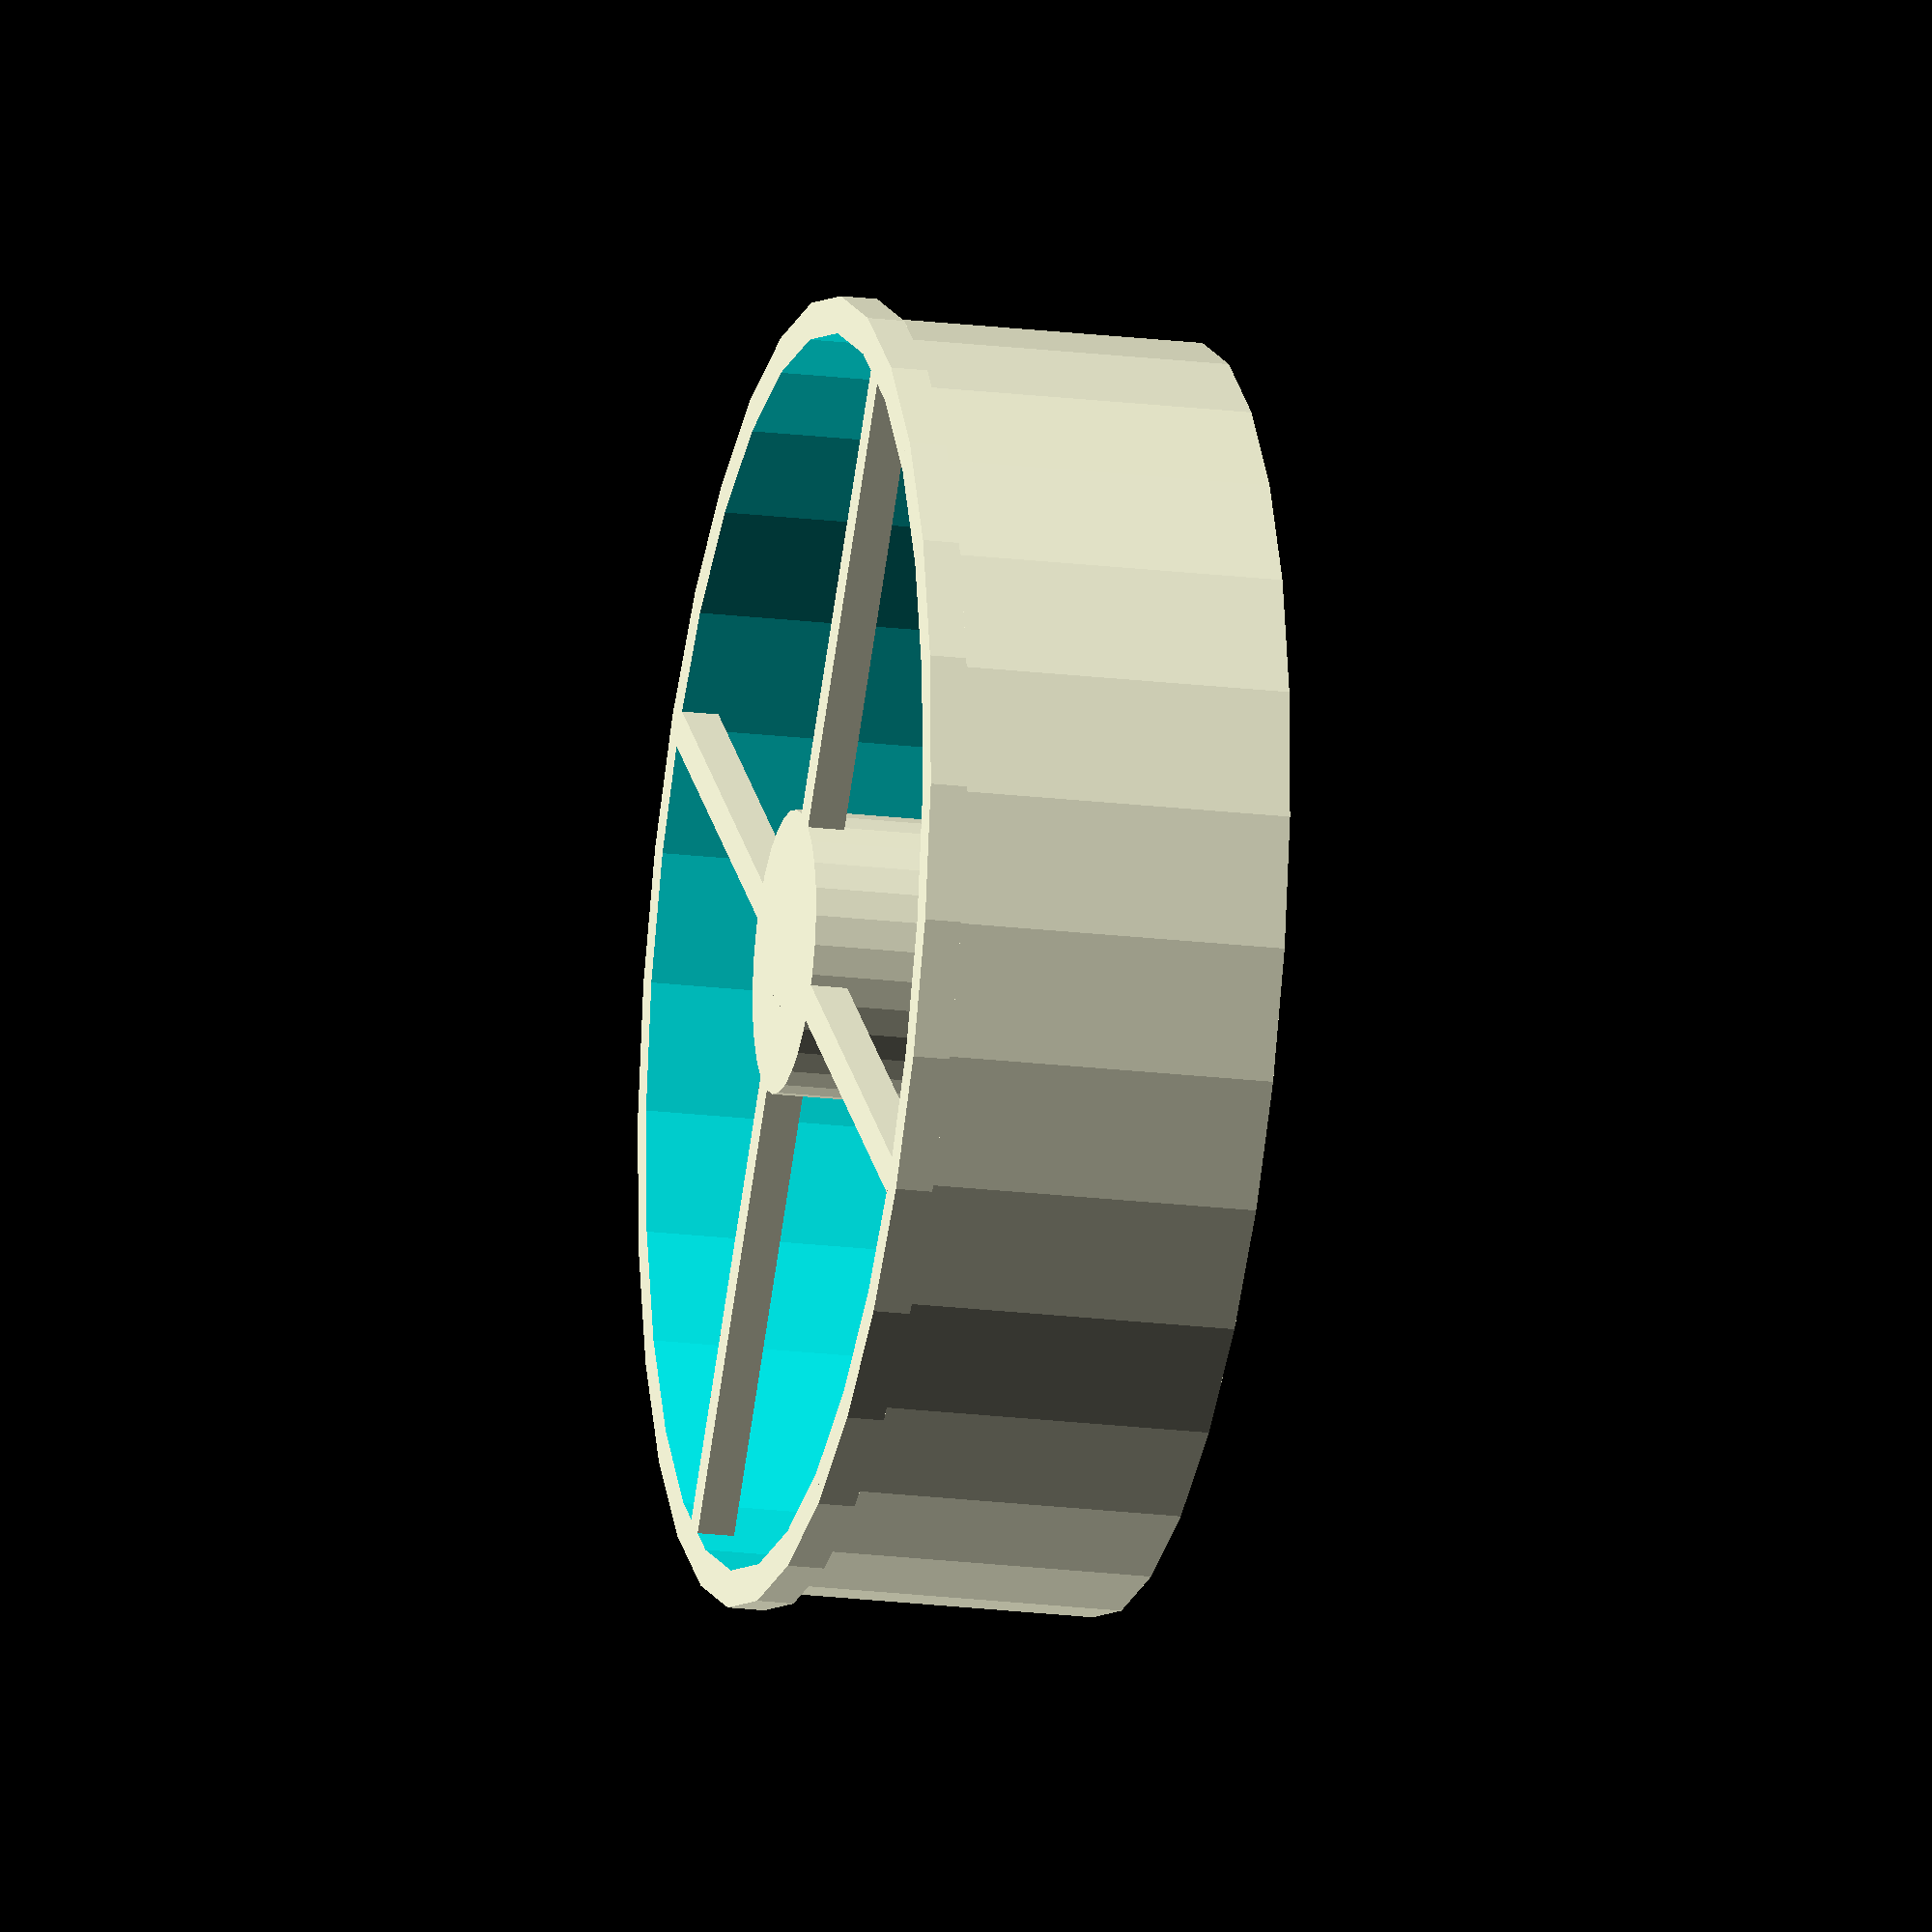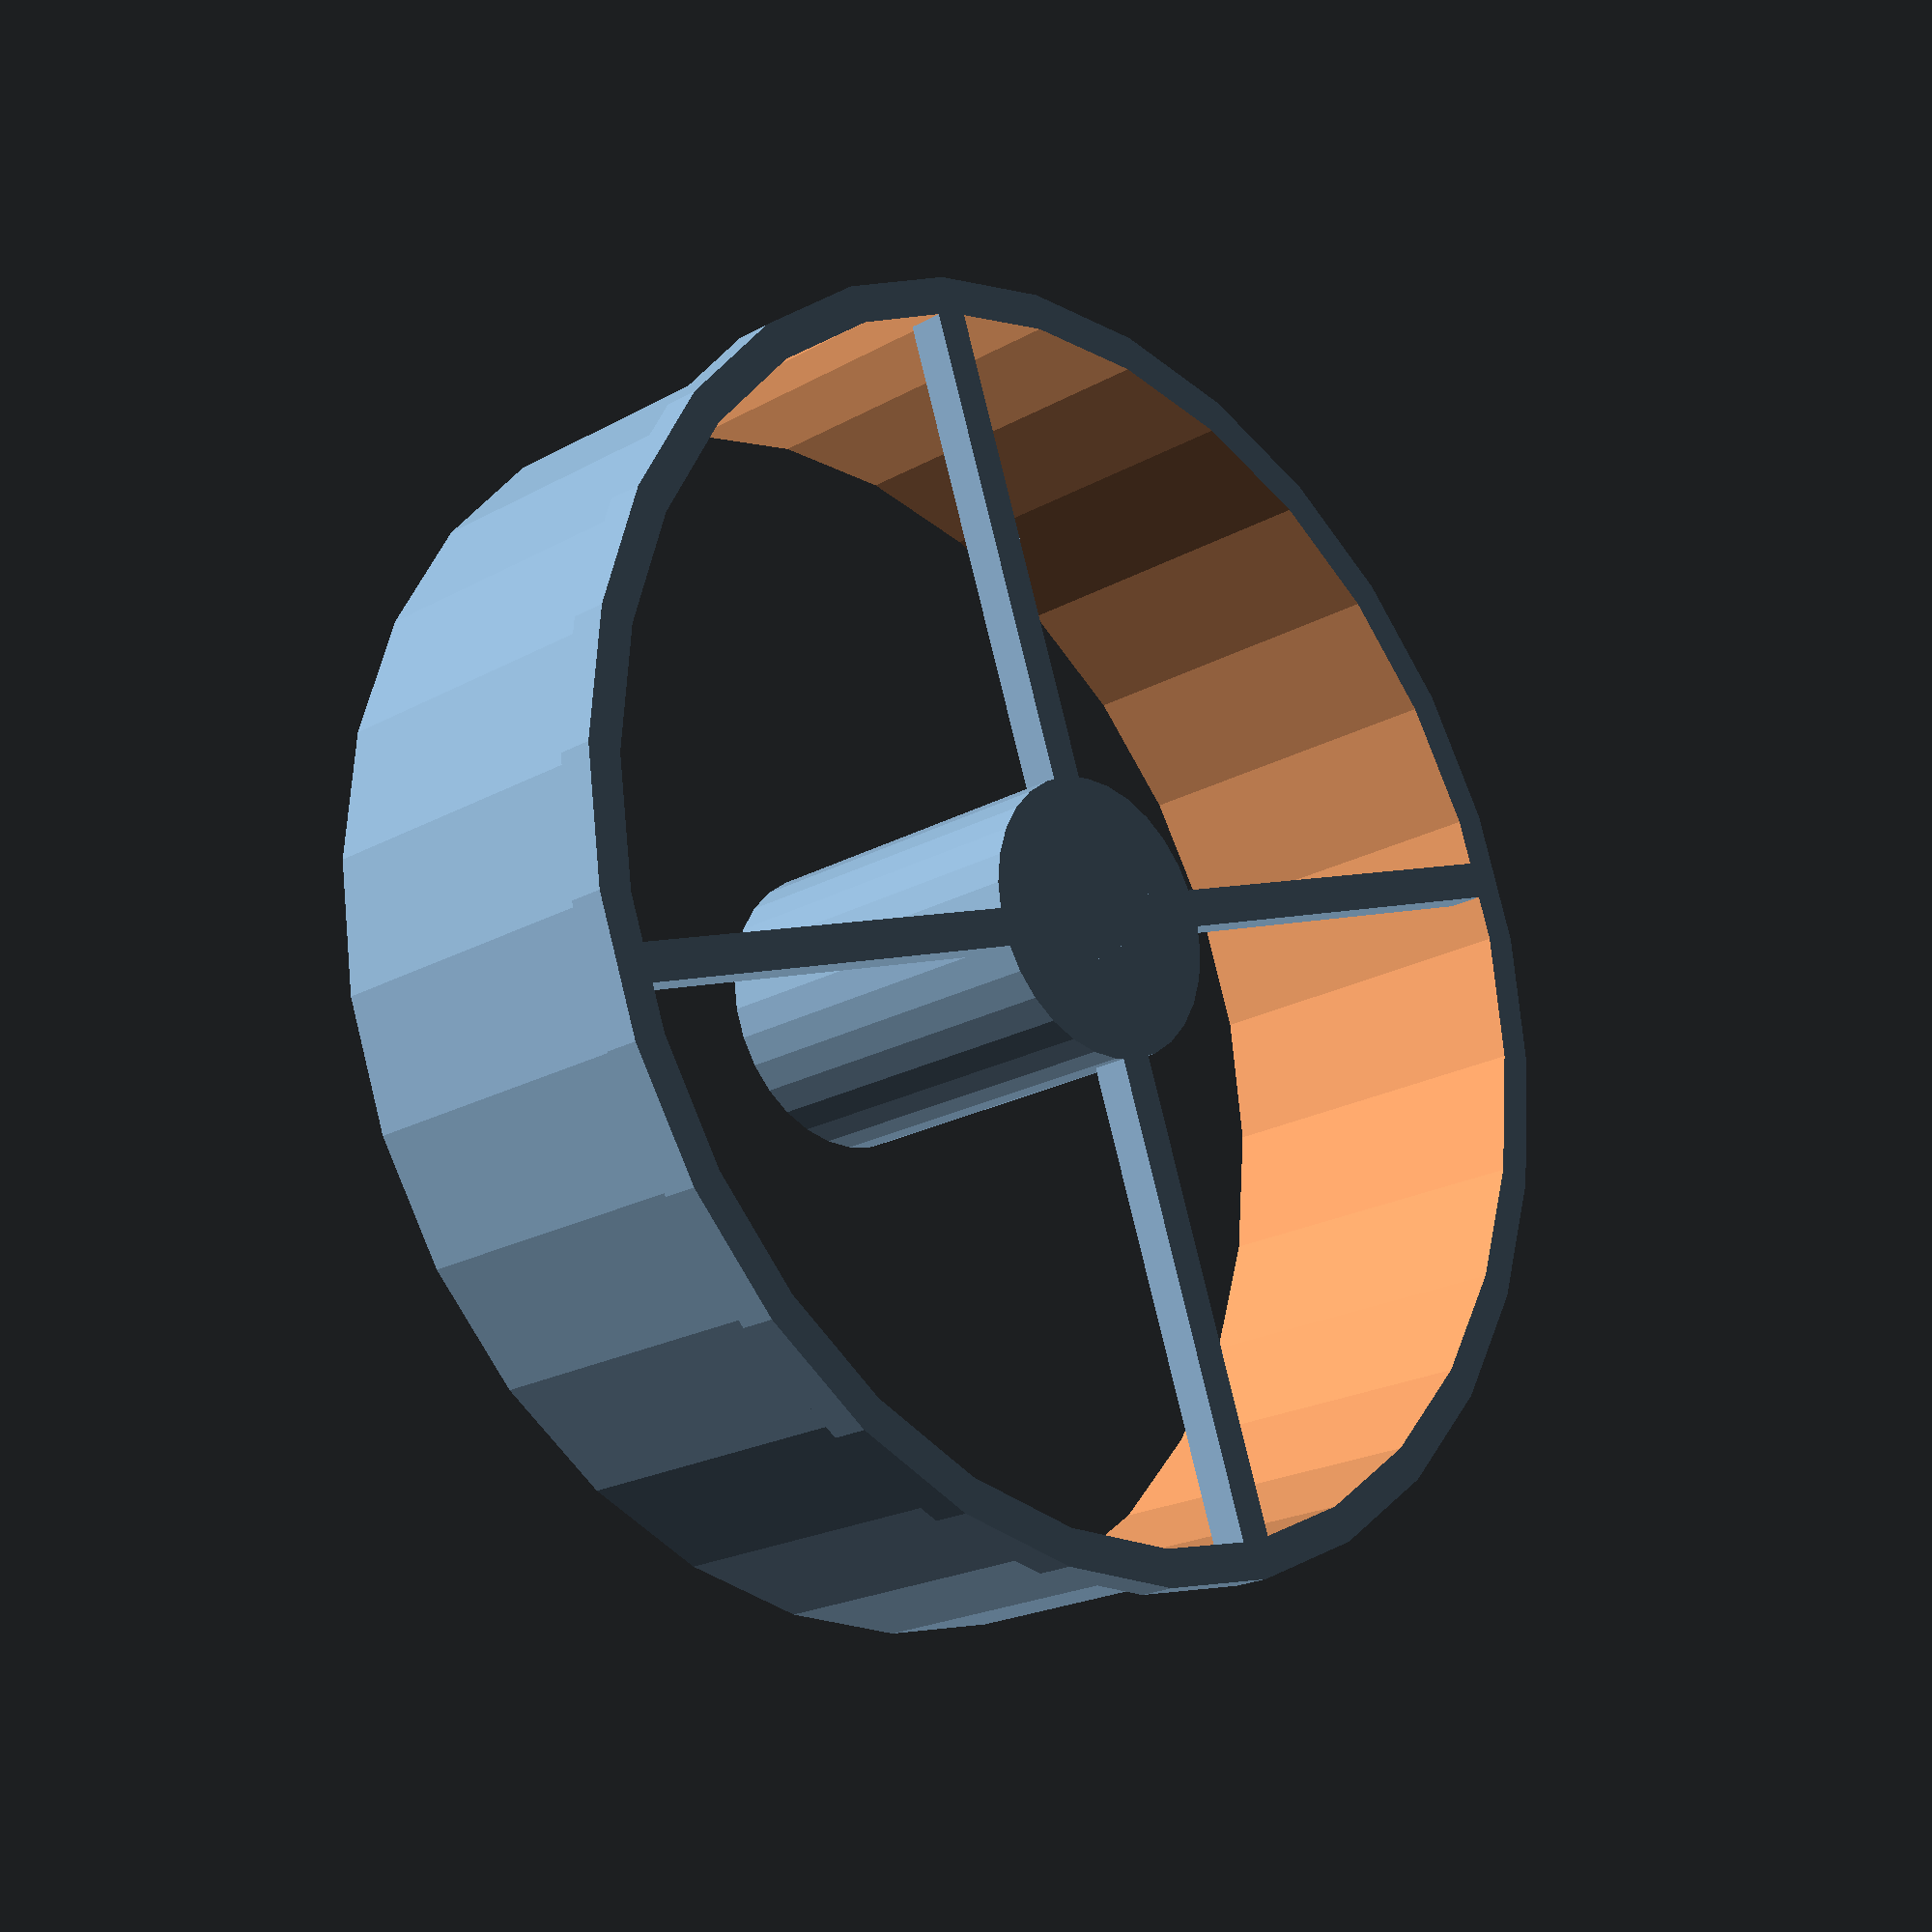
<openscad>
//dimensions
diameter1  = 100;
diameter2  =  20;
wall       =   3;
height     =  30;

module outer_circle() {
    difference() {
        union() {
            cylinder( d = diameter1+wall, h = height );
            cylinder( d = diameter1+2*wall, h = wall );
        }
        translate( [0, 0, -1] )
            cylinder( d = diameter1, h = height+2 );
    }
}

module inner_circle() {
    difference() {
        cylinder( d = diameter2+wall, h = height );
        translate( [0, 0, wall] )
            cylinder( d = diameter2, h = height+2 );
    }
}

module anchor() {
    translate( [ (-1/2)*diameter1, (-1/2)*wall, 0 ] )
        cube( [ diameter1, wall, wall ] );
    translate( [ (-1/2)*wall, (-1/2)*diameter1, 0 ] )
        cube( [ wall, diameter1, wall ] );
}

outer_circle();
inner_circle();
anchor();
</openscad>
<views>
elev=19.9 azim=319.4 roll=257.1 proj=o view=solid
elev=21.1 azim=109.5 roll=135.0 proj=p view=solid
</views>
